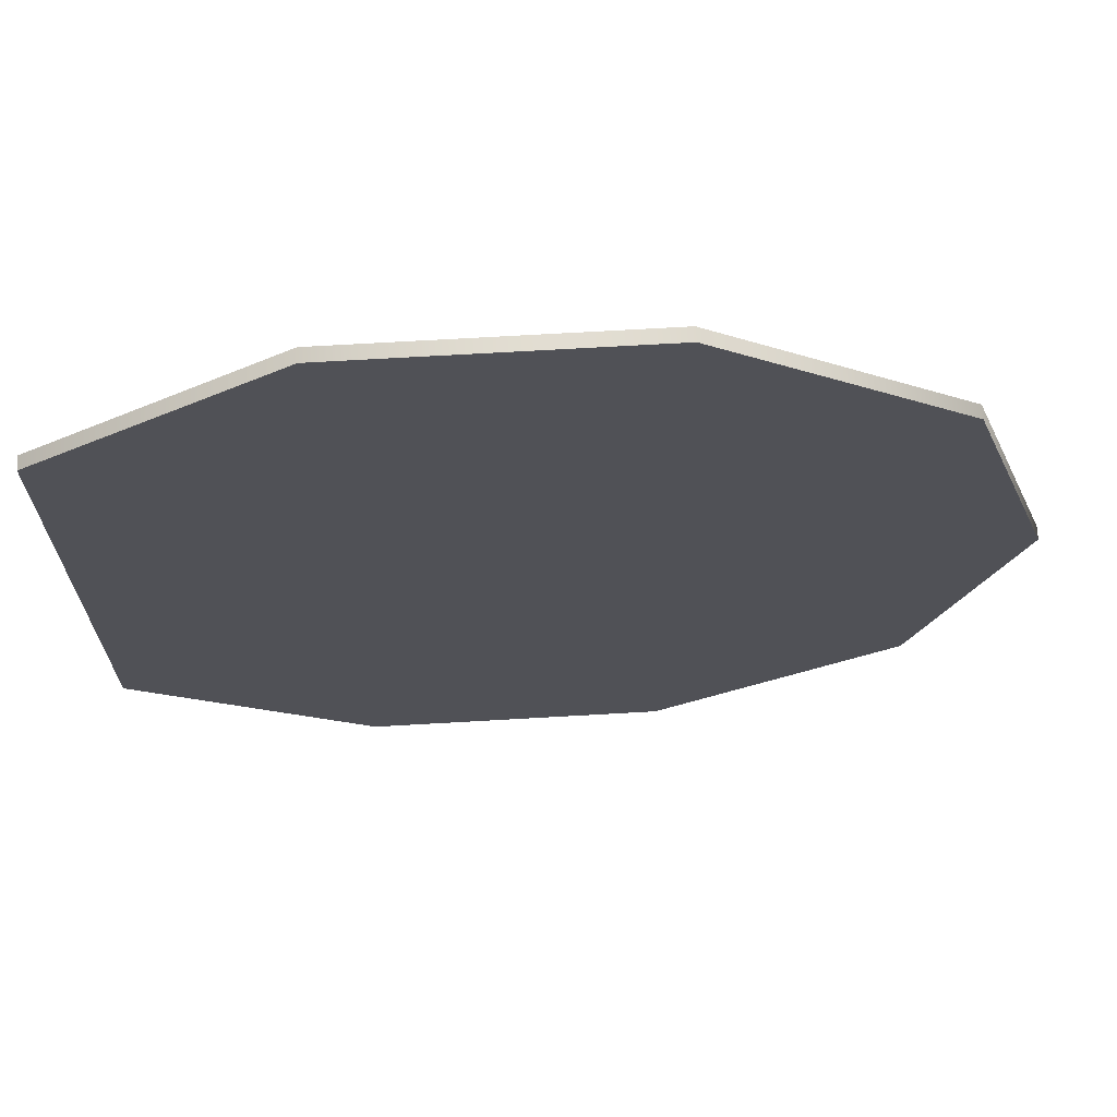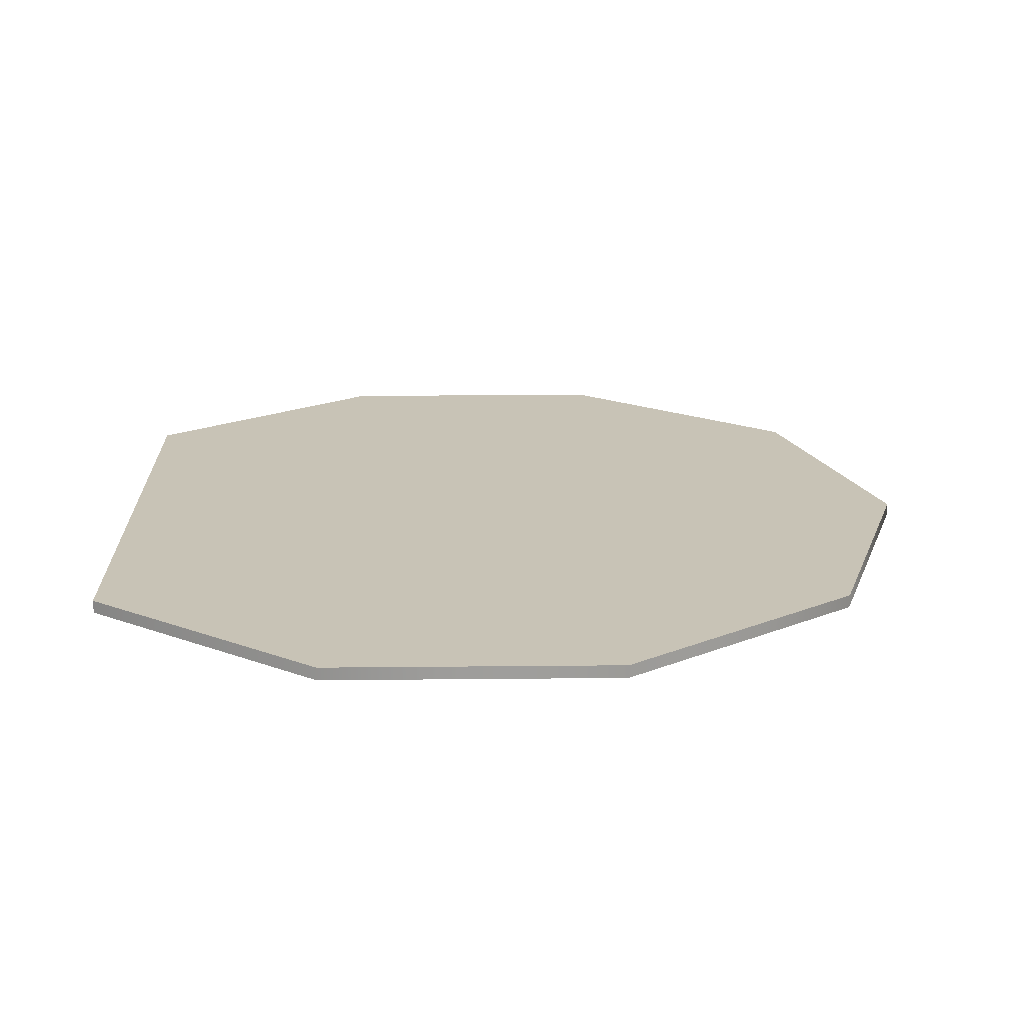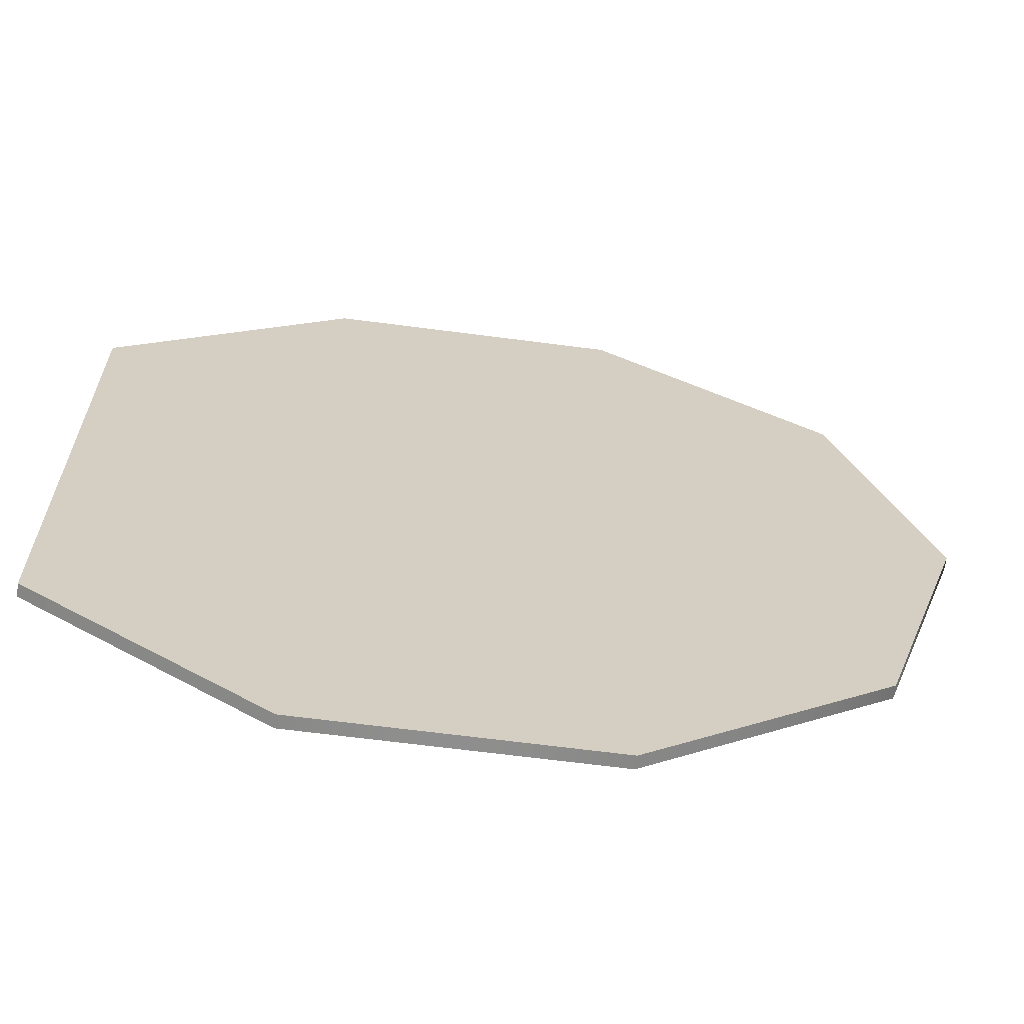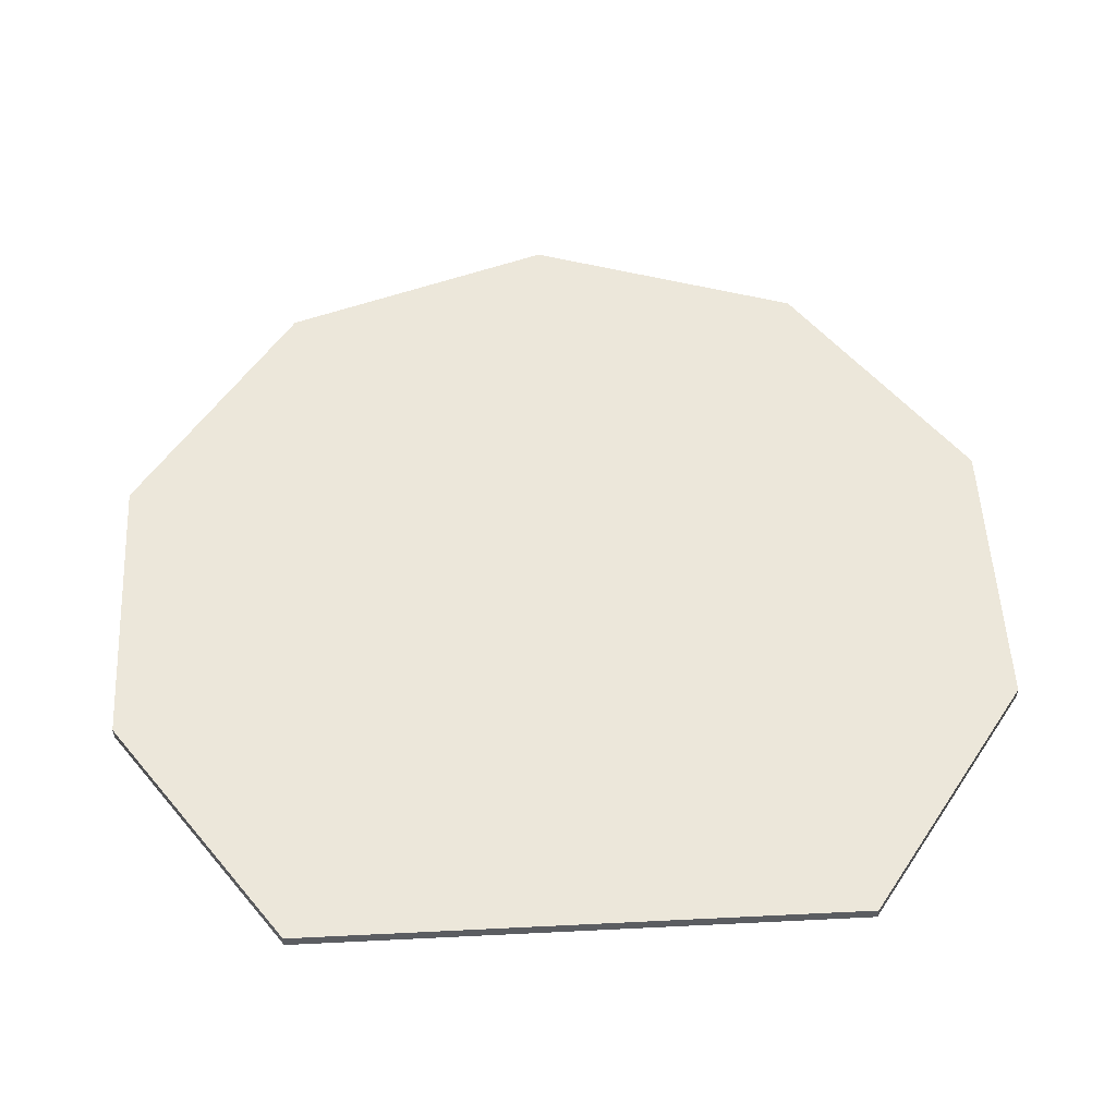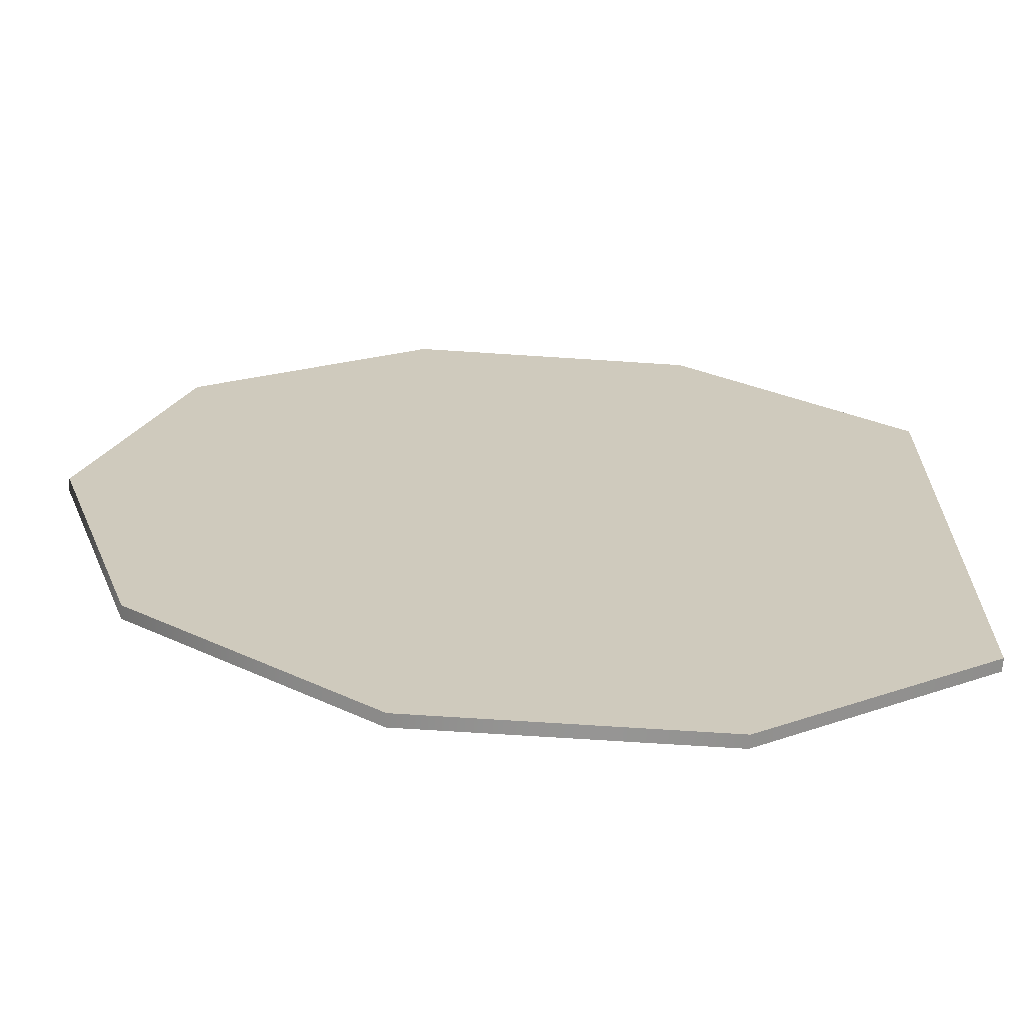
<metadata>
{"format":"obj","ext":"obj","renderer":"f3d","projection":"perspective","resolution":1024,"background":"white","views":[{"elev":69.3,"azim":176.7,"up":"+Z"},{"elev":19.5,"azim":178.9,"up":"+Y"},{"elev":-65.0,"azim":172.5,"up":"+Z"},{"elev":53.9,"azim":87.0,"up":"+Y"},{"elev":-67.4,"azim":-3.8,"up":"+Z"}]}
</metadata>
<code>
v  33.99 20 104.6
v  88.99 20 64.66
v  88.99 20 -64.66
v  33.99 20 -104.6
v  -33.99 20 -104.6
v  -88.99 20 -64.66
v  -110 20 0
v  -88.99 20 64.66
v  -33.99 20 104.6
v  88.99 17 -64.66
v  88.99 17 64.66
v  33.99 17 104.6
v  33.99 17 -104.6
v  -33.99 17 -104.6
v  -88.99 17 -64.66
v  -110 17 0
v  -88.99 17 64.66
v  -33.99 17 104.6
o NGon013
g NGon013
f 1 2 3
f 1 3 4
f 1 4 5
f 1 5 6
f 1 6 7
f 1 7 8
f 1 8 9
f 10 11 12
f 13 10 12
f 14 13 12
f 15 14 12
f 16 15 12
f 17 16 12
f 18 17 12
f 2 1 12
f 12 11 2
f 3 2 11
f 11 10 3
f 4 3 10
f 10 13 4
f 5 4 13
f 13 14 5
f 6 5 14
f 14 15 6
f 7 6 15
f 15 16 7
f 8 7 16
f 16 17 8
f 9 8 17
f 17 18 9
f 1 9 18
f 18 12 1

</code>
